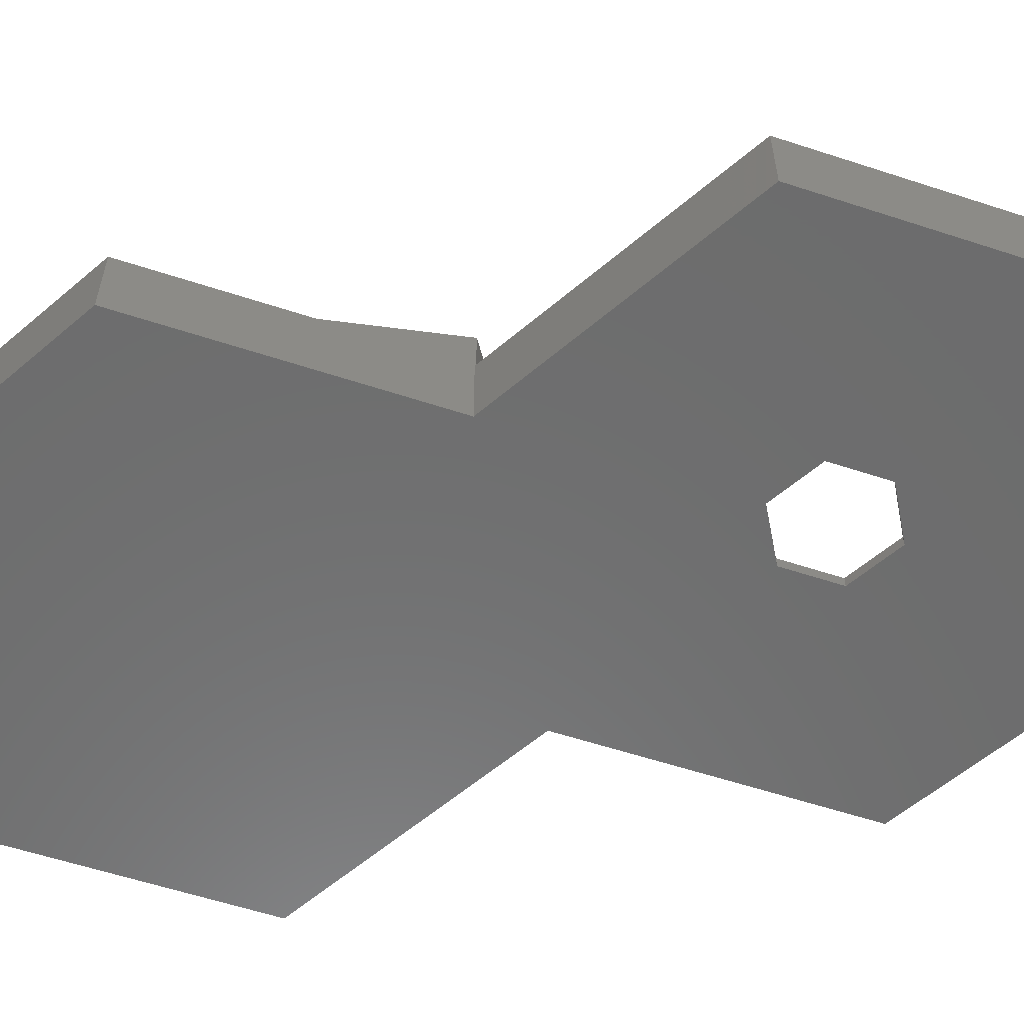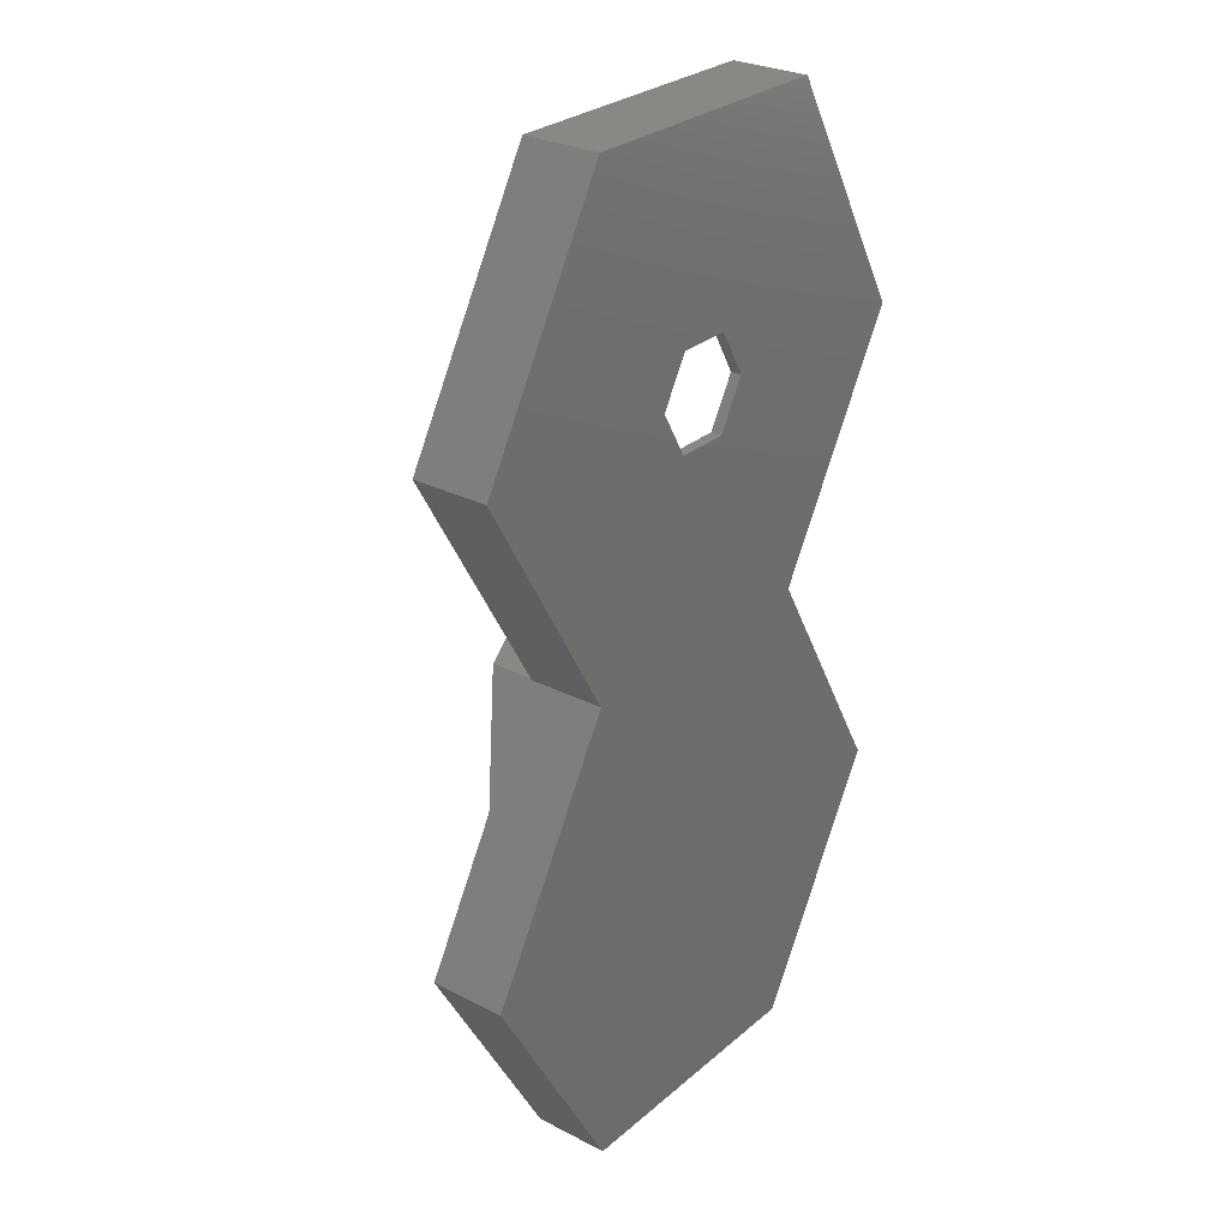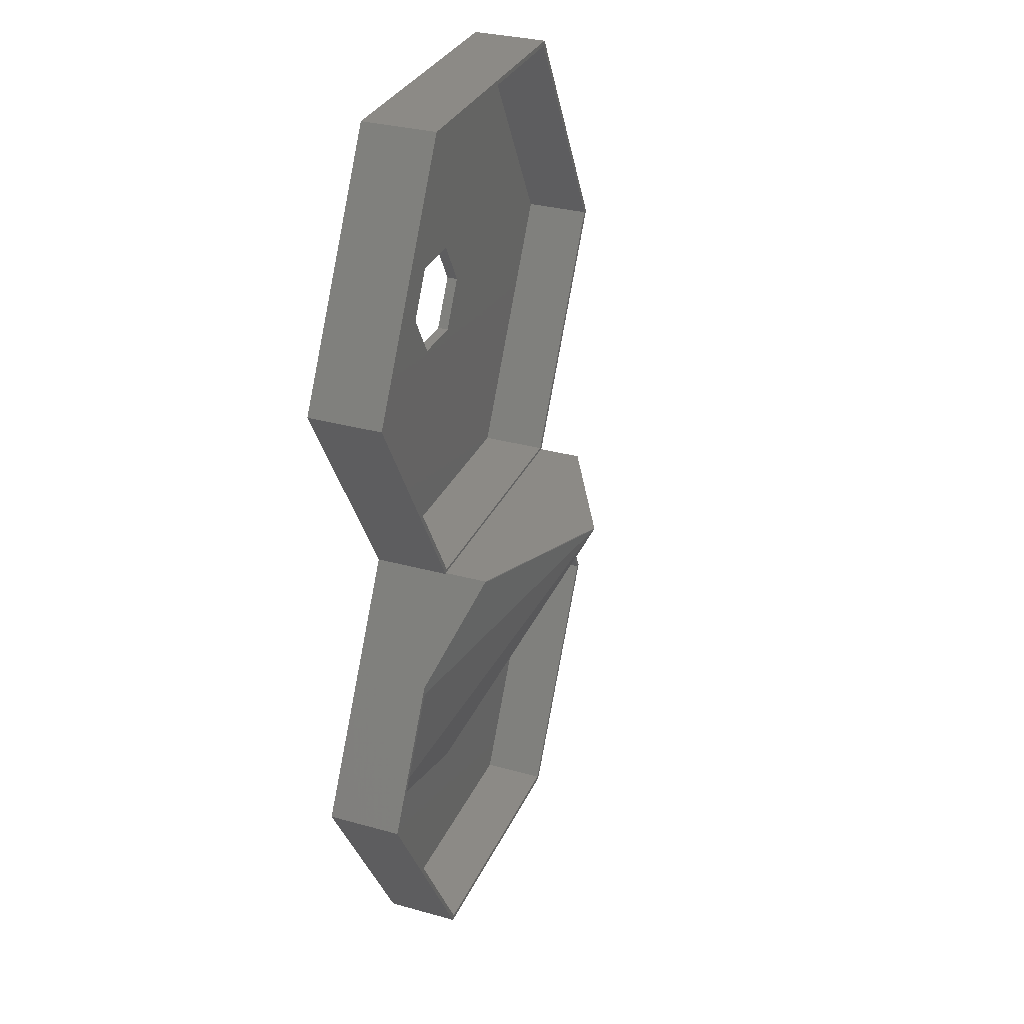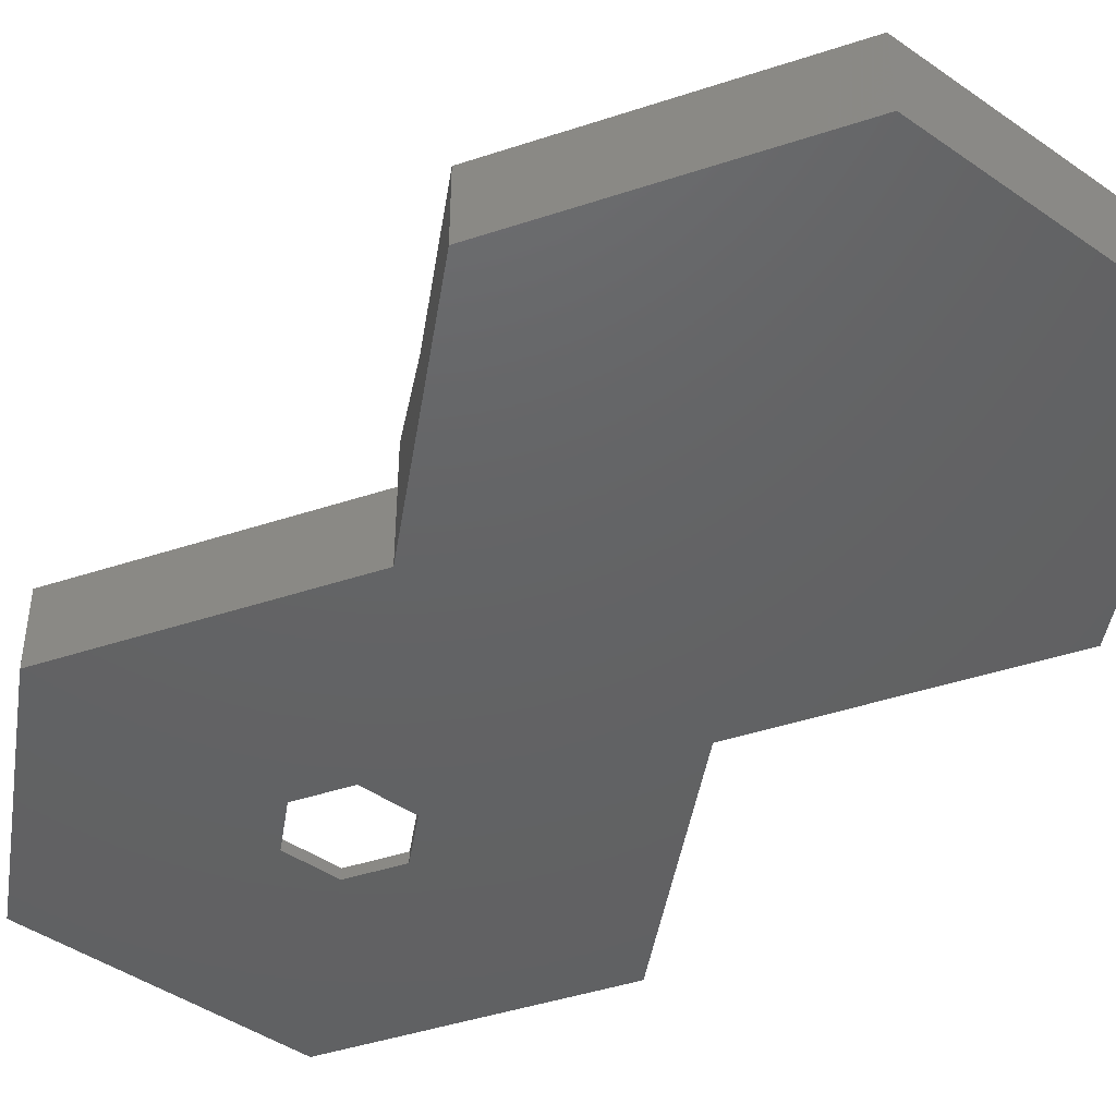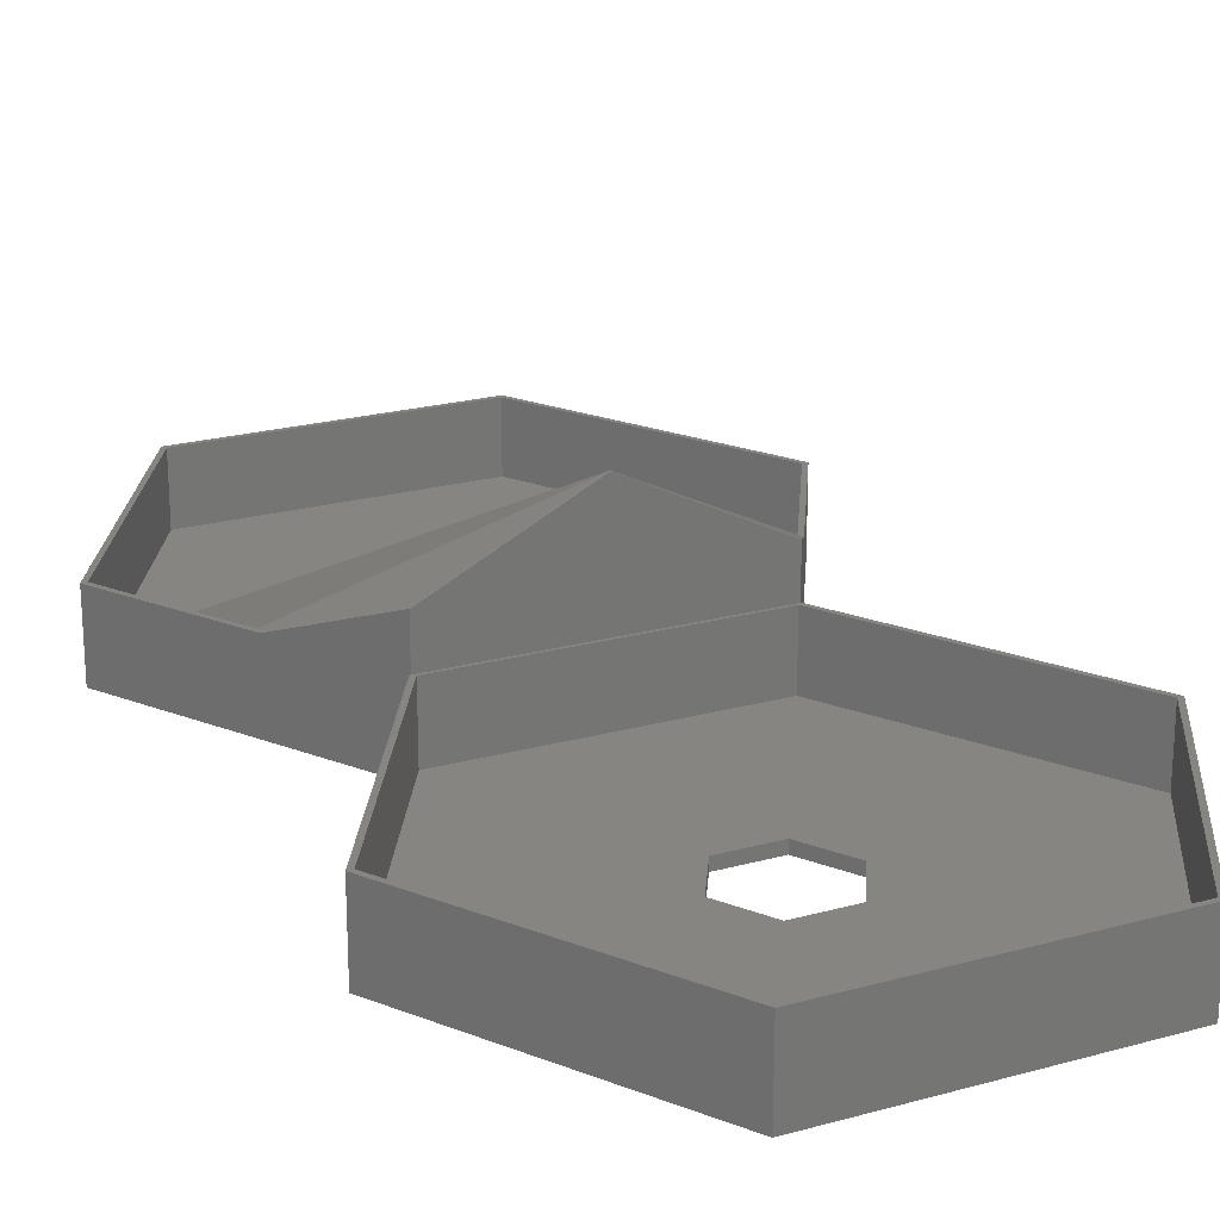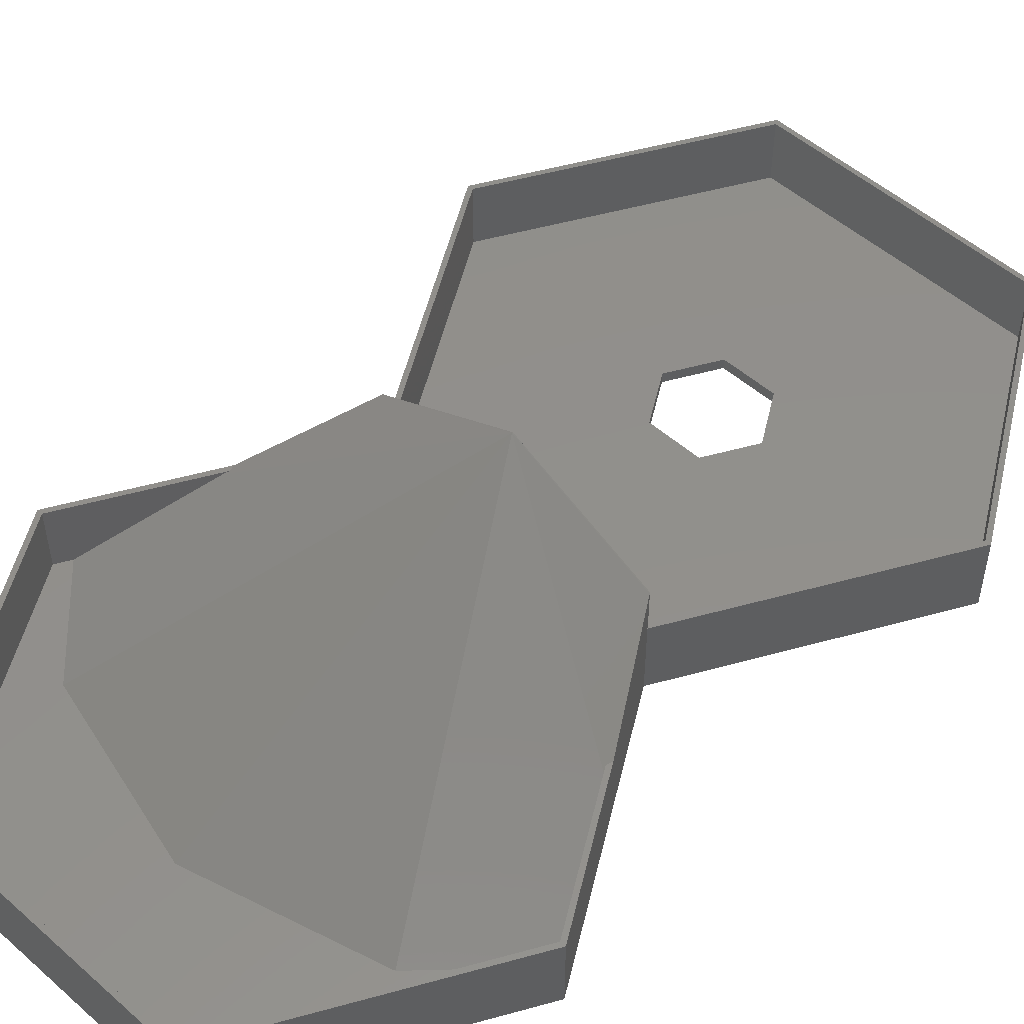
<metadata>
{"format":"stl","ext":"stl","renderer":"f3d","projection":"perspective","resolution":1024,"background":"white","views":[{"elev":-58.8,"azim":101.3,"up":"+Z"},{"elev":27.8,"azim":128.1,"up":"+Y"},{"elev":31.5,"azim":-68.5,"up":"+Y"},{"elev":-44.7,"azim":-39.0,"up":"+Z"},{"elev":22.0,"azim":154.2,"up":"+Z"},{"elev":52.1,"azim":43.4,"up":"+Z"}]}
</metadata>
<code>
# stl→obj: 79 verts, 158 faces
v 25.7 -44.17 14
v 51.2 0 0
v 51.2 0 14
v 25.7 -44.17 0
v 25.6 44.34 0
v -25.6 44.34 14
v 25.6 44.34 14
v -25.6 44.34 0
v -51.2 0 0
v -51.2 0 14
v -25.7 -44.17 0
v -25.7 -44.17 14
v -51.2 -88.33 14
v -36.52 -64.63 14
v -36.83 -63.45 14
v -50.2 -88.33 14
v 36.52 -64.63 14
v 51.2 -88.33 14
v 36.83 -63.45 14
v 50.2 -88.33 14
v 25.6 -132.7 14
v 25.1 -131.8 14
v -25.1 -131.8 14
v -25.6 -132.7 14
v 50.2 0 14
v 25.1 43.47 14
v -25.1 43.47 14
v -50.2 0 14
v 25.6 -43.99 14
v 25.1 -43.47 14
v -25.1 -43.47 14
v -25.6 -43.99 14
v 51.2 -88.33 0
v 25.6 -132.7 0
v 10 0 0
v 5 -8.66 0
v -5 -8.66 0
v -25.6 -132.7 0
v -10 0 0
v 5 8.66 0
v -5 8.66 0
v -51.2 -88.33 0
v 25.1 -43.47 2
v -25.1 -43.47 2
v 50.2 0 2
v -25.1 43.47 2
v 25.1 43.47 2
v -50.2 0 2
v 10 0 2
v 5 8.66 2
v -5 8.66 2
v -10 0 2
v 5 -8.66 2
v -5 -8.66 2
v 38.55 -66.42 12.74
v 51.2 -88.33 0.09315
v -38.55 -66.42 12.74
v -51.2 -88.33 0.09315
v 25.1 -131.8 2
v -25.1 -131.8 2
v 50.2 -88.33 2
v 48.66 -85.67 2
v 37.05 -65.56 13.61
v -37.05 -65.56 13.61
v -48.66 -85.67 2
v -50.2 -88.33 2
v 33 -101.3 2
v 0 -110.2 2
v -33 -101.3 2
v 0.3 -43.99 34.83
v 25.7 -44.17 22.15
v 25.6 -43.99 22.18
v 0 -44.17 35
v -25.7 -44.17 22.15
v -0.3 -43.99 34.83
v -25.6 -43.99 22.18
v -0.1 -43.99 34.9
v 0 -43.99 34.91
v 0.1 -43.99 34.9
f 1 2 3
f 2 1 4
f 5 6 7
f 6 5 8
f 3 5 7
f 5 3 2
f 9 6 8
f 6 9 10
f 11 10 9
f 10 11 12
f 13 14 15
f 14 13 16
f 17 18 19
f 18 17 20
f 20 21 18
f 22 21 20
f 23 21 22
f 23 24 21
f 16 24 23
f 24 16 13
f 7 25 3
f 7 26 25
f 7 27 26
f 6 27 7
f 6 28 27
f 28 6 10
f 29 3 25
f 3 29 1
f 30 29 25
f 31 29 30
f 31 32 29
f 28 32 31
f 10 32 28
f 32 10 12
f 33 34 4
f 35 2 4
f 11 4 34
f 2 35 5
f 4 36 35
f 4 11 36
f 36 11 37
f 11 34 38
f 39 9 8
f 40 5 35
f 41 5 40
f 41 8 5
f 39 8 41
f 37 11 39
f 9 39 11
f 11 38 42
f 43 31 30
f 31 43 44
f 43 25 45
f 25 43 30
f 46 26 27
f 26 46 47
f 45 26 47
f 26 45 25
f 28 46 27
f 46 28 48
f 31 48 28
f 48 31 44
f 49 45 47
f 45 49 43
f 47 50 49
f 47 51 50
f 51 46 52
f 46 51 47
f 53 43 49
f 54 43 53
f 54 44 43
f 52 44 54
f 48 52 46
f 52 48 44
f 36 54 53
f 54 36 37
f 36 49 35
f 49 36 53
f 41 50 51
f 50 41 40
f 35 50 40
f 50 35 49
f 52 41 51
f 41 52 39
f 54 39 52
f 39 54 37
f 38 21 24
f 21 38 34
f 21 33 18
f 33 21 34
f 18 55 19
f 55 18 56
f 56 18 33
f 57 13 15
f 13 57 58
f 13 58 42
f 38 13 42
f 13 38 24
f 59 23 22
f 23 59 60
f 59 20 61
f 20 59 22
f 20 62 61
f 63 20 17
f 62 20 63
f 16 64 14
f 16 65 64
f 65 16 66
f 23 66 16
f 66 23 60
f 67 61 62
f 67 59 61
f 68 59 67
f 68 60 59
f 69 60 68
f 66 69 65
f 69 66 60
f 70 71 72
f 71 70 73
f 74 75 76
f 75 74 73
f 63 67 62
f 67 63 73
f 73 68 67
f 77 75 73
f 78 77 73
f 78 73 79
f 79 73 70
f 74 15 14
f 14 73 74
f 73 14 64
f 15 74 57
f 17 73 63
f 73 17 71
f 71 17 19
f 71 19 55
f 73 69 68
f 64 69 73
f 69 64 65
f 79 77 78
f 70 77 79
f 70 75 77
f 29 70 72
f 70 29 75
f 32 75 29
f 75 32 76
f 71 29 72
f 71 1 29
f 55 1 71
f 1 55 4
f 33 55 56
f 55 33 4
f 57 12 11
f 12 57 74
f 42 57 11
f 57 42 58
f 74 32 12
f 32 74 76

</code>
